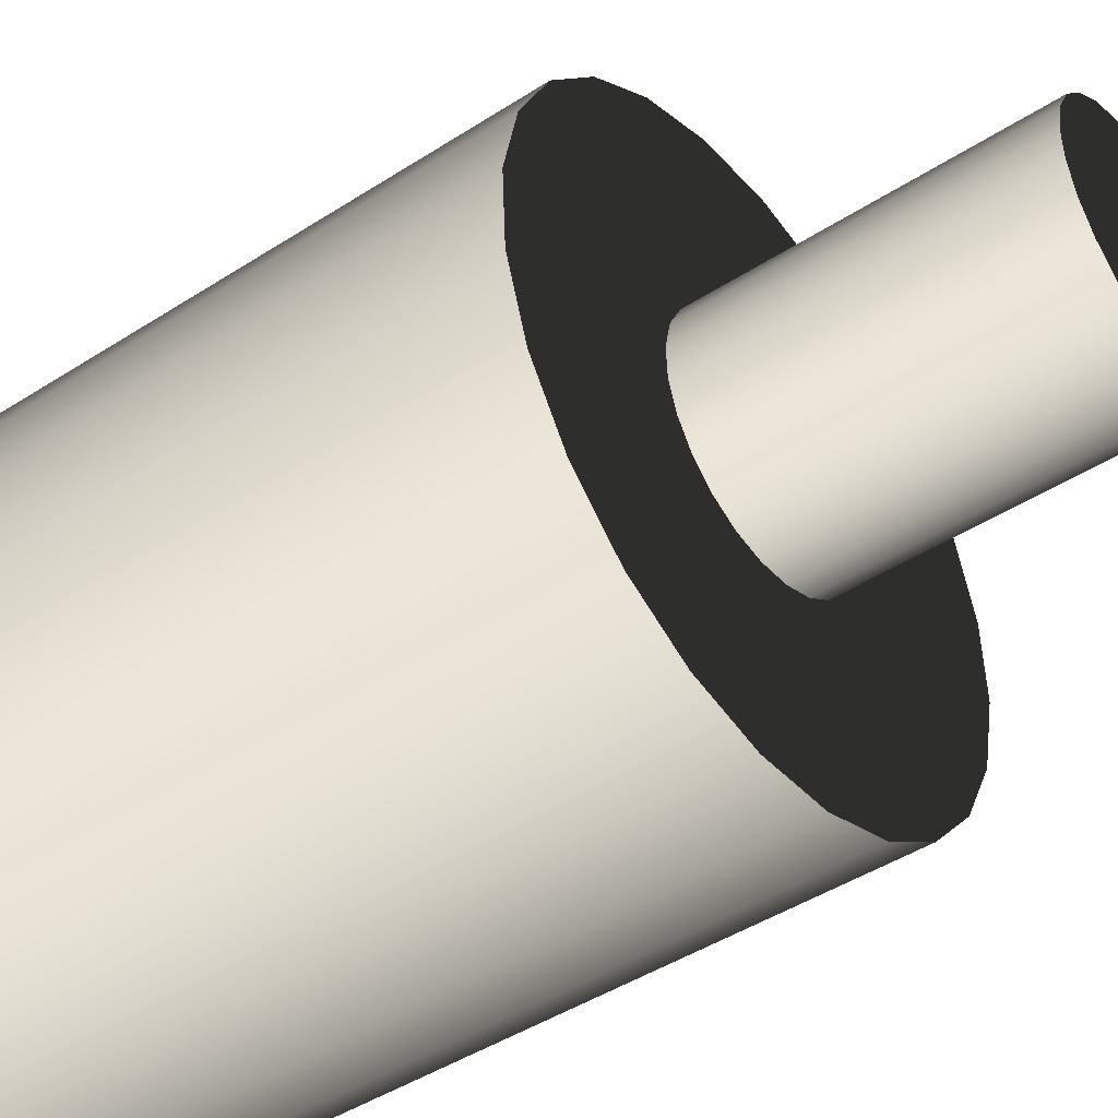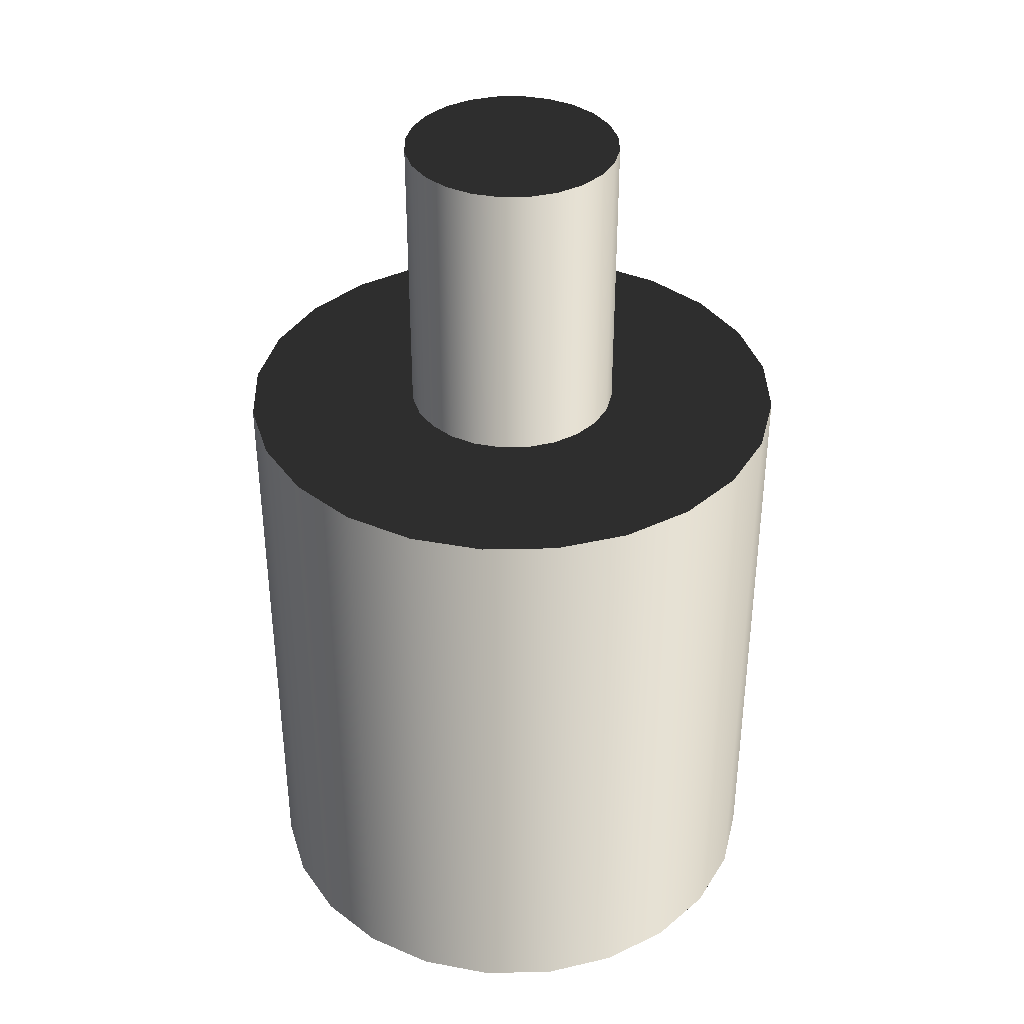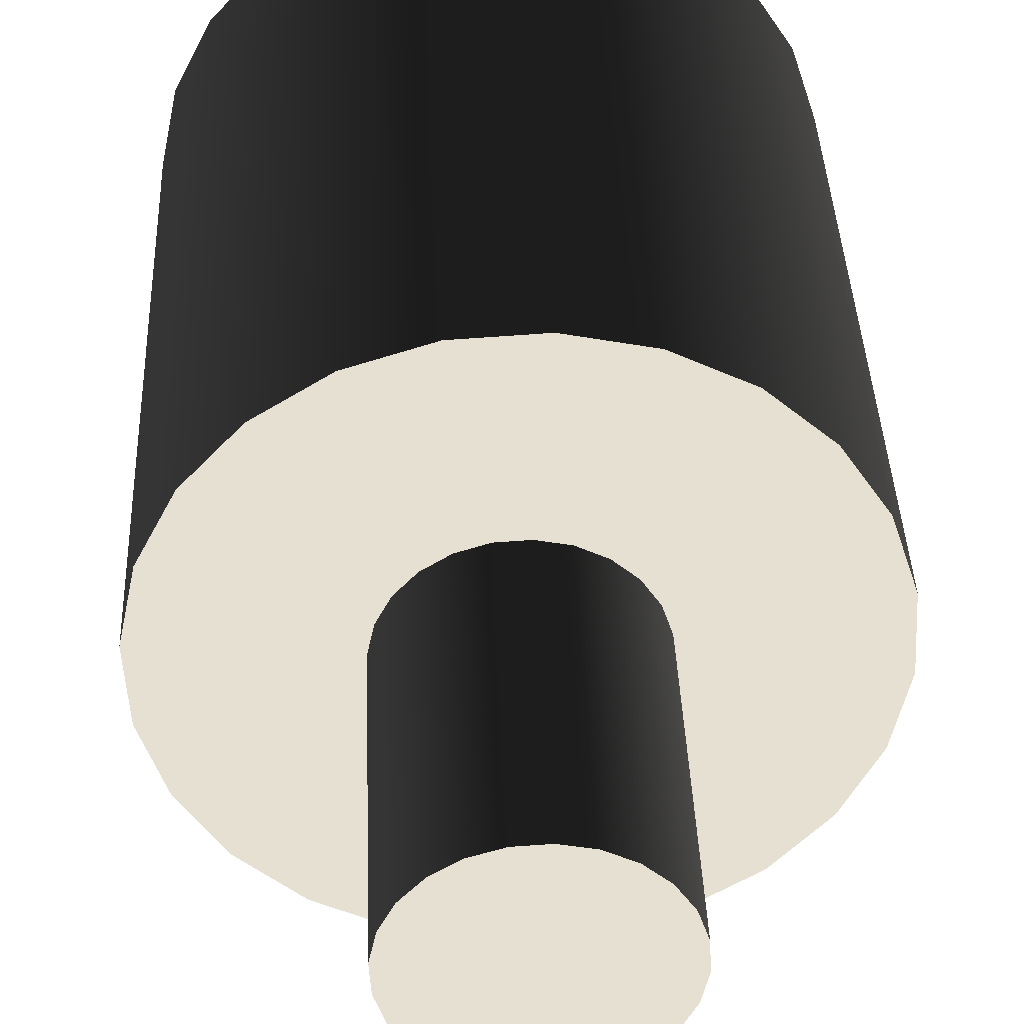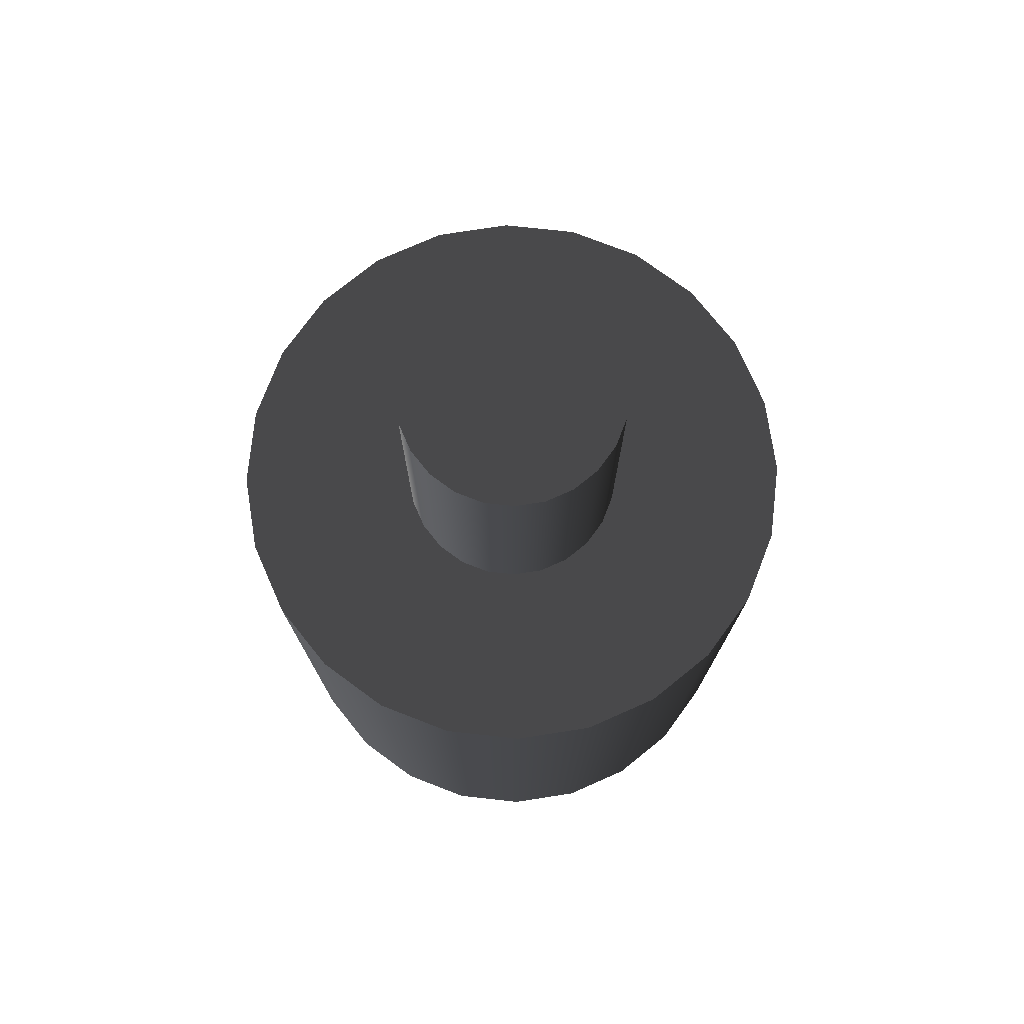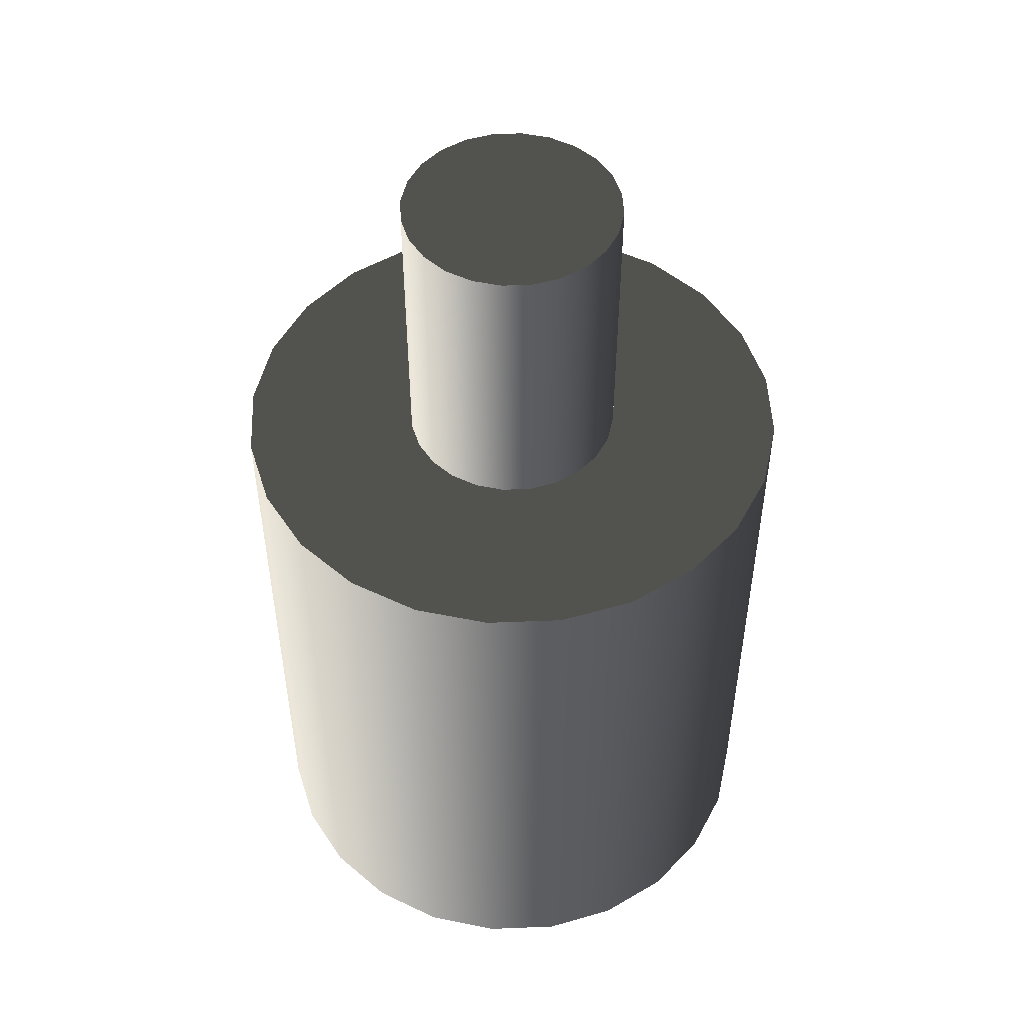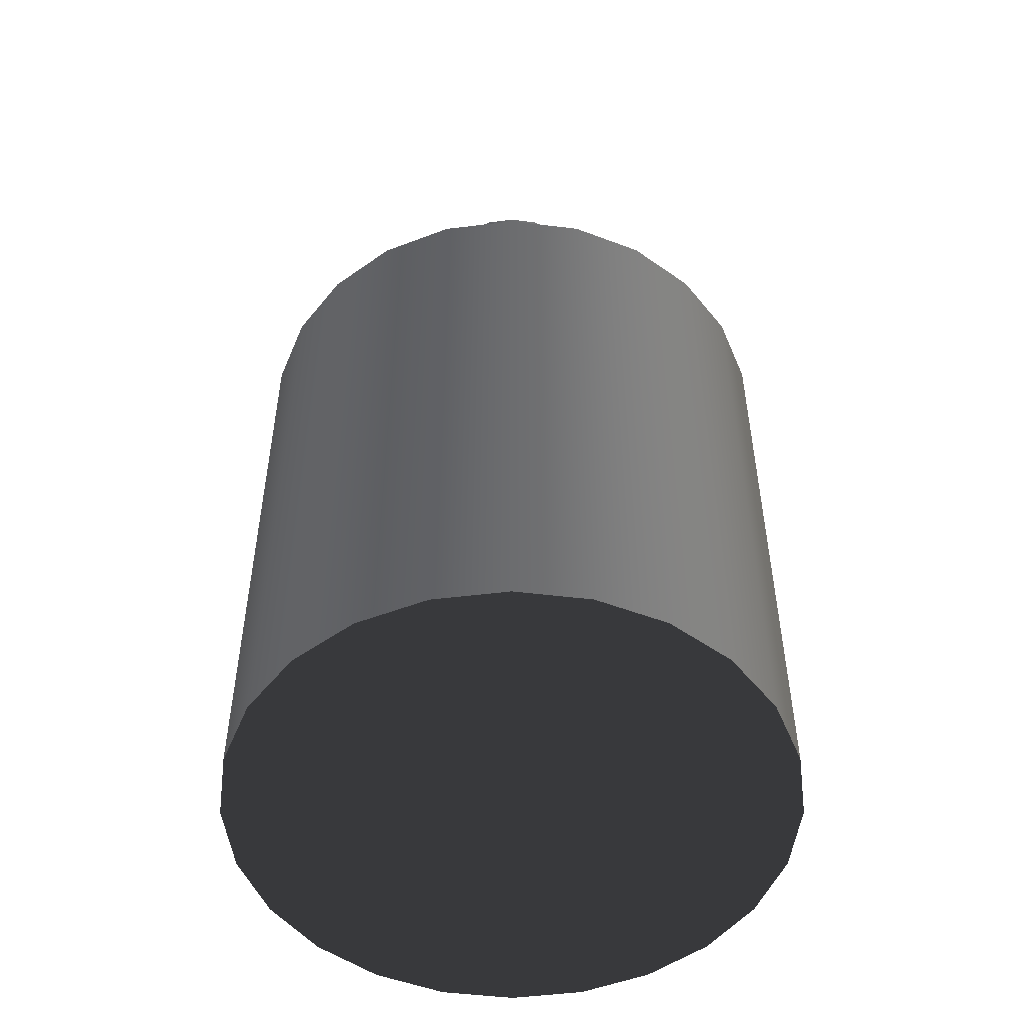
<metadata>
{"format":"obj","ext":"obj","renderer":"f3d","projection":"perspective","resolution":1024,"background":"white","views":[{"elev":-44.4,"azim":-52.9,"up":"+Y"},{"elev":37.5,"azim":-43.4,"up":"+Z"},{"elev":38.3,"azim":-2.2,"up":"+Y"},{"elev":76.2,"azim":114.3,"up":"+Z"},{"elev":50.6,"azim":75.6,"up":"+Z"},{"elev":-51.4,"azim":-169.3,"up":"+Z"}]}
</metadata>
<code>
v 0.02136 0.06072 -0.1255
v -0.01187 0.06327 -0.1255
v 0.004914 0.06418 -0.1255
v -0.02783 0.05804 -0.1255
v 0.004914 0.06418 0.01925
v 0.02136 0.06072 0.01925
v 0.03635 0.05313 -0.1255
v -0.01187 0.06327 0.01925
v 0.03635 0.05313 0.01925
v -0.04191 0.04886 -0.1255
v -0.02783 0.05804 0.01925
v 0.04886 0.04191 0.01925
v 0.04886 0.04191 -0.1255
v -0.04191 0.04886 0.01925
v -0.05313 0.03635 -0.1255
v 0.05804 0.02783 -0.1255
v -0.05313 0.03635 0.01925
v 0.05804 0.02783 0.01925
v -0.06072 0.02136 -0.1255
v -0.06072 0.02136 0.01925
v 0.06327 0.01187 -0.1255
v -0.004579 0.02442 0.01925
v 0.06327 0.01187 0.01925
v 0.001897 0.02477 0.01925
v -0.06418 0.004914 -0.1255
v -0.06418 0.004914 0.01925
v -0.01074 0.0224 0.01925
v 0.06418 -0.004914 -0.1255
v 0.001897 0.02477 0.08698
v -0.01618 0.01886 0.01925
v -0.004579 0.02442 0.08698
v 0.008244 0.02344 0.01925
v 0.06418 -0.004914 0.01925
v 0.008244 0.02344 0.08698
v -0.06327 -0.01187 -0.1255
v -0.06327 -0.01187 0.01925
v -0.02051 0.01403 0.01925
v -0.01074 0.0224 0.08698
v 0.01403 0.02051 0.01925
v 0.0224 0.01074 0.01925
v 0.06072 -0.02136 -0.1255
v -0.02477 0.001897 0.01925
v -0.02344 0.008244 0.01925
v -0.02051 0.01403 0.08698
v -0.01618 0.01886 0.08698
v 0.01403 0.02051 0.08698
v 0.01886 0.01618 0.01925
v 0.02442 0.00458 0.01925
v 0.06072 -0.02136 0.01925
v -0.05804 -0.02783 -0.1255
v -0.05804 -0.02783 0.01925
v -0.02442 -0.00458 0.01925
v -0.02344 0.008244 0.08698
v 0.01886 0.01618 0.08698
v 0.0224 0.01074 0.08698
v 0.02477 -0.001897 0.01925
v 0.02344 -0.008244 0.01925
v 0.05313 -0.03635 -0.1255
v -0.01886 -0.01618 0.01925
v -0.02477 0.001897 0.08698
v -0.0224 -0.01074 0.01925
v -0.02442 -0.00458 0.08698
v 0.02442 0.00458 0.08698
v 0.02051 -0.01403 0.01925
v 0.05313 -0.03635 0.01925
v -0.04886 -0.04191 -0.1255
v -0.04886 -0.04191 0.01925
v -0.01403 -0.02051 0.01925
v -0.0224 -0.01074 0.08698
v 0.02477 -0.001897 0.08698
v 0.02344 -0.008244 0.08698
v 0.01618 -0.01886 0.01925
v 0.01074 -0.0224 0.01925
v 0.04191 -0.04886 -0.1255
v -0.01886 -0.01618 0.08698
v -0.008244 -0.02344 0.01925
v 0.02051 -0.01403 0.08698
v 0.004579 -0.02442 0.01925
v 0.04191 -0.04886 0.01925
v -0.03635 -0.05313 -0.1255
v -0.001897 -0.02477 0.01925
v -0.01403 -0.02051 0.08698
v 0.01618 -0.01886 0.08698
v 0.01074 -0.0224 0.08698
v 0.004579 -0.02442 0.08698
v 0.02783 -0.05804 0.01925
v 0.02783 -0.05804 -0.1255
v -0.03635 -0.05313 0.01925
v -0.008244 -0.02344 0.08698
v -0.001897 -0.02477 0.08698
v -0.02136 -0.06072 -0.1255
v 0.01187 -0.06327 0.01925
v -0.02136 -0.06072 0.01925
v 0.01187 -0.06327 -0.1255
v -0.004914 -0.06418 -0.1255
v -0.004914 -0.06418 0.01925
g mesh1_mesh1-geometry
f 1 2 3
f 2 1 4
f 3 2 1
f 4 1 2
f 3 5 2
f 1 6 3
f 4 1 7
f 7 1 4
f 2 8 4
f 8 2 5
f 5 3 6
f 6 1 9
f 7 9 1
f 4 7 10
f 10 7 4
f 11 4 8
f 5 6 8
f 9 11 6
f 9 7 12
f 10 7 13
f 13 7 10
f 4 11 10
f 11 8 6
f 14 11 9
f 13 12 7
f 12 14 9
f 10 13 15
f 15 13 10
f 14 10 11
f 13 16 12
f 17 14 12
f 15 13 16
f 16 13 15
f 15 10 17
f 14 17 10
f 18 12 16
f 18 17 12
f 15 16 19
f 19 16 15
f 17 20 15
f 16 21 18
f 22 17 18
f 19 16 21
f 21 16 19
f 19 15 20
f 20 17 22
f 23 18 21
f 24 22 18
f 19 21 25
f 25 21 19
f 20 26 19
f 27 20 22
f 18 23 24
f 21 28 23
f 24 29 22
f 25 21 28
f 28 21 25
f 25 19 26
f 26 20 30
f 30 20 27
f 22 31 27
f 32 24 23
f 33 23 28
f 31 22 29
f 29 24 34
f 25 28 35
f 35 28 25
f 26 36 25
f 37 26 30
f 27 38 30
f 38 27 31
f 32 34 24
f 39 32 23
f 33 40 23
f 28 41 33
f 29 34 31
f 35 28 41
f 41 28 35
f 35 25 36
f 36 26 42
f 43 26 37
f 37 30 44
f 45 30 38
f 38 31 34
f 34 32 46
f 39 46 32
f 47 39 23
f 40 47 23
f 48 40 33
f 49 33 41
f 35 41 50
f 50 41 35
f 36 51 35
f 42 26 43
f 52 36 42
f 43 37 53
f 45 44 30
f 44 53 37
f 45 38 46
f 46 38 34
f 46 39 54
f 47 54 39
f 47 40 54
f 40 48 55
f 56 48 33
f 49 57 33
f 41 58 49
f 50 41 58
f 58 41 50
f 50 35 51
f 51 36 59
f 42 43 60
f 61 36 52
f 52 42 62
f 53 60 43
f 44 45 54
f 53 44 55
f 54 45 46
f 55 54 40
f 63 55 48
f 48 56 63
f 57 56 33
f 64 57 49
f 65 49 58
f 50 58 66
f 66 58 50
f 51 67 50
f 59 36 61
f 68 51 59
f 60 62 42
f 61 52 69
f 62 69 52
f 60 53 63
f 55 44 54
f 63 53 55
f 70 63 56
f 56 57 70
f 57 64 71
f 72 64 49
f 65 73 49
f 58 74 65
f 66 58 74
f 74 58 66
f 66 50 67
f 67 51 65
f 59 61 75
f 76 51 68
f 59 75 68
f 62 60 70
f 69 75 61
f 69 62 71
f 70 60 63
f 71 70 57
f 77 71 64
f 64 72 77
f 73 72 49
f 78 73 65
f 79 65 74
f 66 74 80
f 80 74 66
f 66 67 80
f 51 81 65
f 79 67 65
f 81 51 76
f 68 82 76
f 82 68 75
f 71 62 70
f 75 69 77
f 77 69 71
f 83 77 72
f 73 84 72
f 78 85 73
f 81 78 65
f 79 74 86
f 80 74 87
f 87 74 80
f 88 80 67
f 88 67 79
f 76 89 81
f 89 76 82
f 82 75 83
f 83 75 77
f 83 72 84
f 84 73 85
f 85 78 90
f 81 90 78
f 87 86 74
f 86 88 79
f 80 87 91
f 91 87 80
f 80 88 91
f 90 81 89
f 89 82 84
f 84 82 83
f 85 89 84
f 90 89 85
f 86 87 92
f 93 88 86
f 91 87 94
f 94 87 91
f 93 91 88
f 94 92 87
f 92 93 86
f 91 94 95
f 95 94 91
f 91 93 95
f 92 94 96
f 96 93 92
f 95 96 94
f 96 95 93
g mesh1_mesh1-geometry
f 2 5 3
f 3 6 1
f 4 8 2
f 5 2 8
f 6 3 5
f 9 1 6
f 1 9 7
f 8 4 11
f 8 6 5
f 6 11 9
f 12 7 9
f 10 11 4
f 6 8 11
f 9 11 14
f 7 12 13
f 9 14 12
f 11 10 14
f 12 16 13
f 12 14 17
f 17 10 15
f 10 17 14
f 16 12 18
f 12 17 18
f 15 20 17
f 18 21 16
f 18 17 22
f 20 15 19
f 22 17 20
f 21 18 23
f 18 22 24
f 19 26 20
f 22 20 27
f 24 23 18
f 23 28 21
f 22 29 24
f 26 19 25
f 30 20 26
f 27 20 30
f 27 31 22
f 23 24 32
f 28 23 33
f 29 22 31
f 34 24 29
f 25 36 26
f 30 26 37
f 30 38 27
f 31 27 38
f 24 34 32
f 23 32 39
f 23 40 33
f 33 41 28
f 36 25 35
f 42 26 36
f 37 26 43
f 44 30 37
f 38 30 45
f 46 32 34
f 32 46 39
f 23 39 47
f 23 47 40
f 33 40 48
f 41 33 49
f 35 51 36
f 43 26 42
f 42 36 52
f 53 37 43
f 30 44 45
f 37 53 44
f 54 39 46
f 39 54 47
f 54 40 47
f 55 48 40
f 33 48 56
f 33 57 49
f 49 58 41
f 51 35 50
f 59 36 51
f 60 43 42
f 52 36 61
f 62 42 52
f 43 60 53
f 40 54 55
f 48 55 63
f 63 56 48
f 33 56 57
f 49 57 64
f 58 49 65
f 50 67 51
f 61 36 59
f 59 51 68
f 42 62 60
f 69 52 61
f 52 69 62
f 56 63 70
f 70 57 56
f 71 64 57
f 49 64 72
f 49 73 65
f 65 74 58
f 67 50 66
f 65 51 67
f 75 61 59
f 68 51 76
f 68 75 59
f 61 75 69
f 57 70 71
f 64 71 77
f 77 72 64
f 49 72 73
f 65 73 78
f 74 65 79
f 80 67 66
f 65 81 51
f 65 67 79
f 76 51 81
f 76 82 68
f 75 68 82
f 72 77 83
f 72 84 73
f 73 85 78
f 65 78 81
f 86 74 79
f 67 80 88
f 79 67 88
f 81 89 76
f 82 76 89
f 84 72 83
f 85 73 84
f 90 78 85
f 78 90 81
f 74 86 87
f 79 88 86
f 91 88 80
f 89 81 90
f 92 87 86
f 86 88 93
f 88 91 93
f 87 92 94
f 86 93 92
f 95 93 91
f 96 94 92
f 92 93 96
f 94 96 95
f 93 95 96
g mesh1_mesh1-geometry
f 31 34 29
f 34 31 38
f 46 38 45
f 34 38 46
f 54 45 44
f 55 44 53
f 46 45 54
f 63 53 60
f 54 44 55
f 55 53 63
f 70 60 62
f 71 62 69
f 63 60 70
f 70 62 71
f 77 69 75
f 71 69 77
f 83 75 82
f 77 75 83
f 84 82 89
f 83 82 84
f 84 89 85
f 85 89 90
g mesh2_mesh2-geometry
l 19 25
l 15 19
l 25 35
l 10 15
l 35 50
l 4 10
l 50 66
l 2 4
l 66 80
l 3 2
l 80 91
l 1 3
l 91 95
l 7 1
l 95 94
l 13 7
l 94 87
l 16 13
l 87 74
l 21 16
l 74 58
l 28 21
l 58 41
l 41 28

</code>
